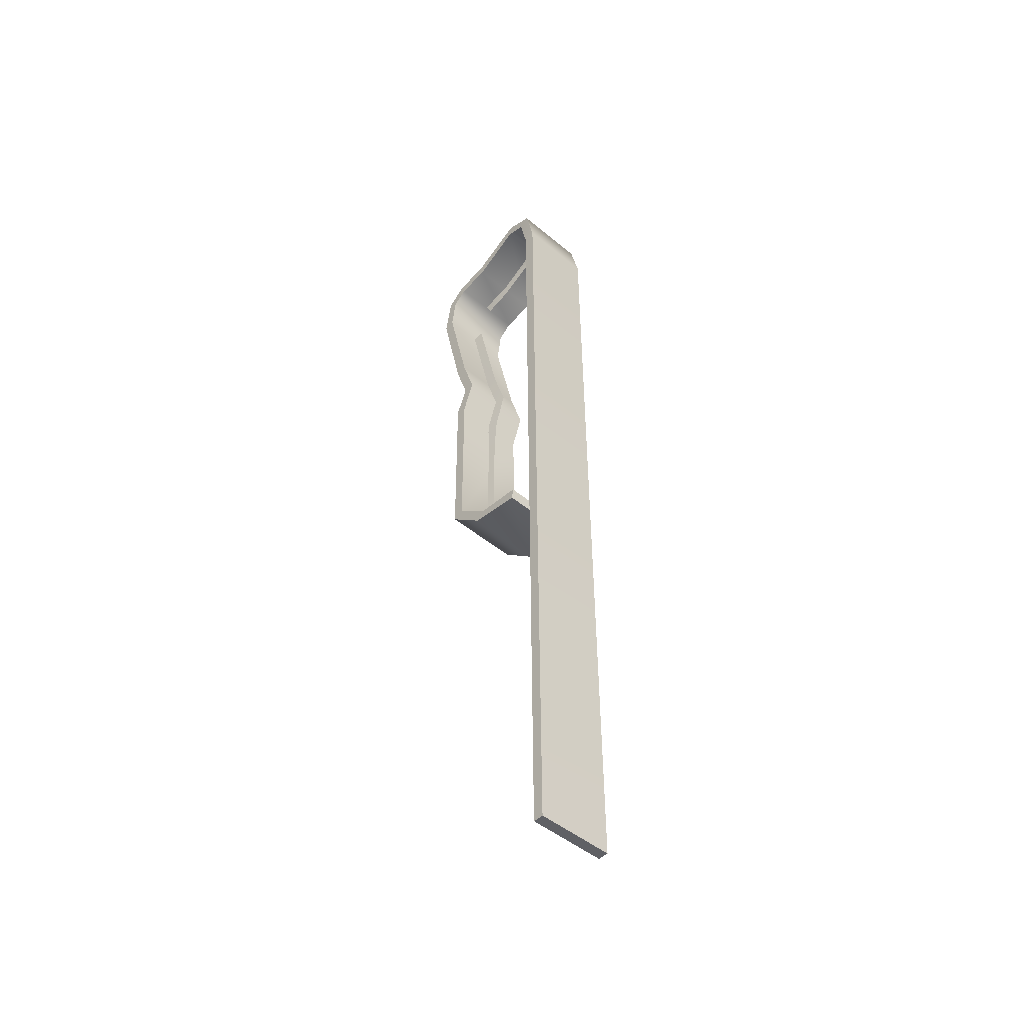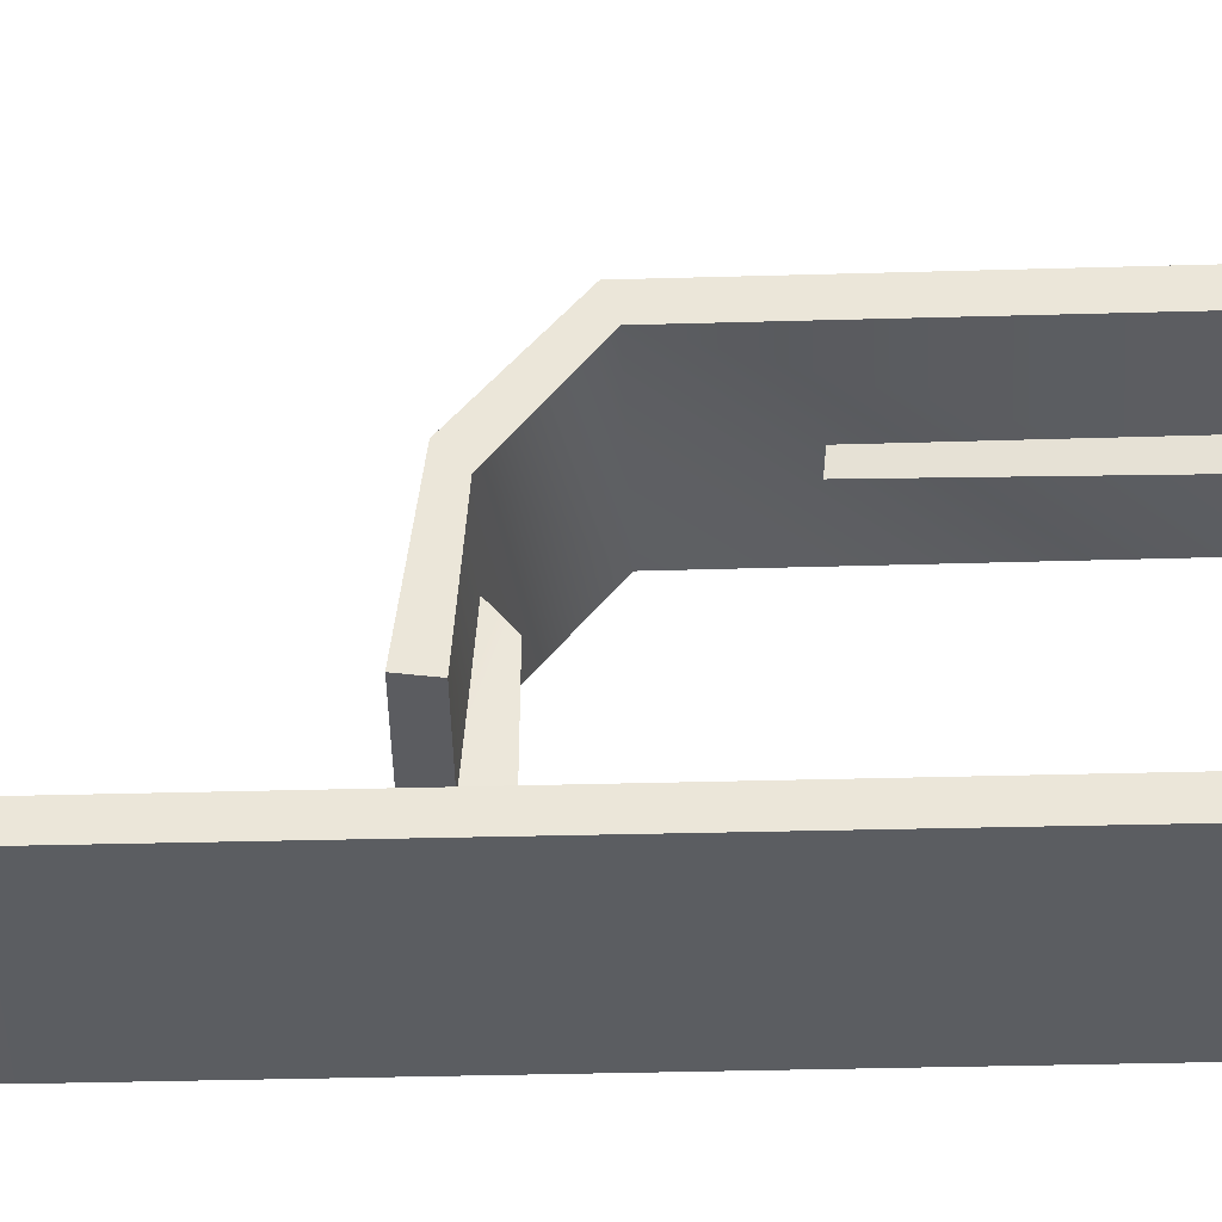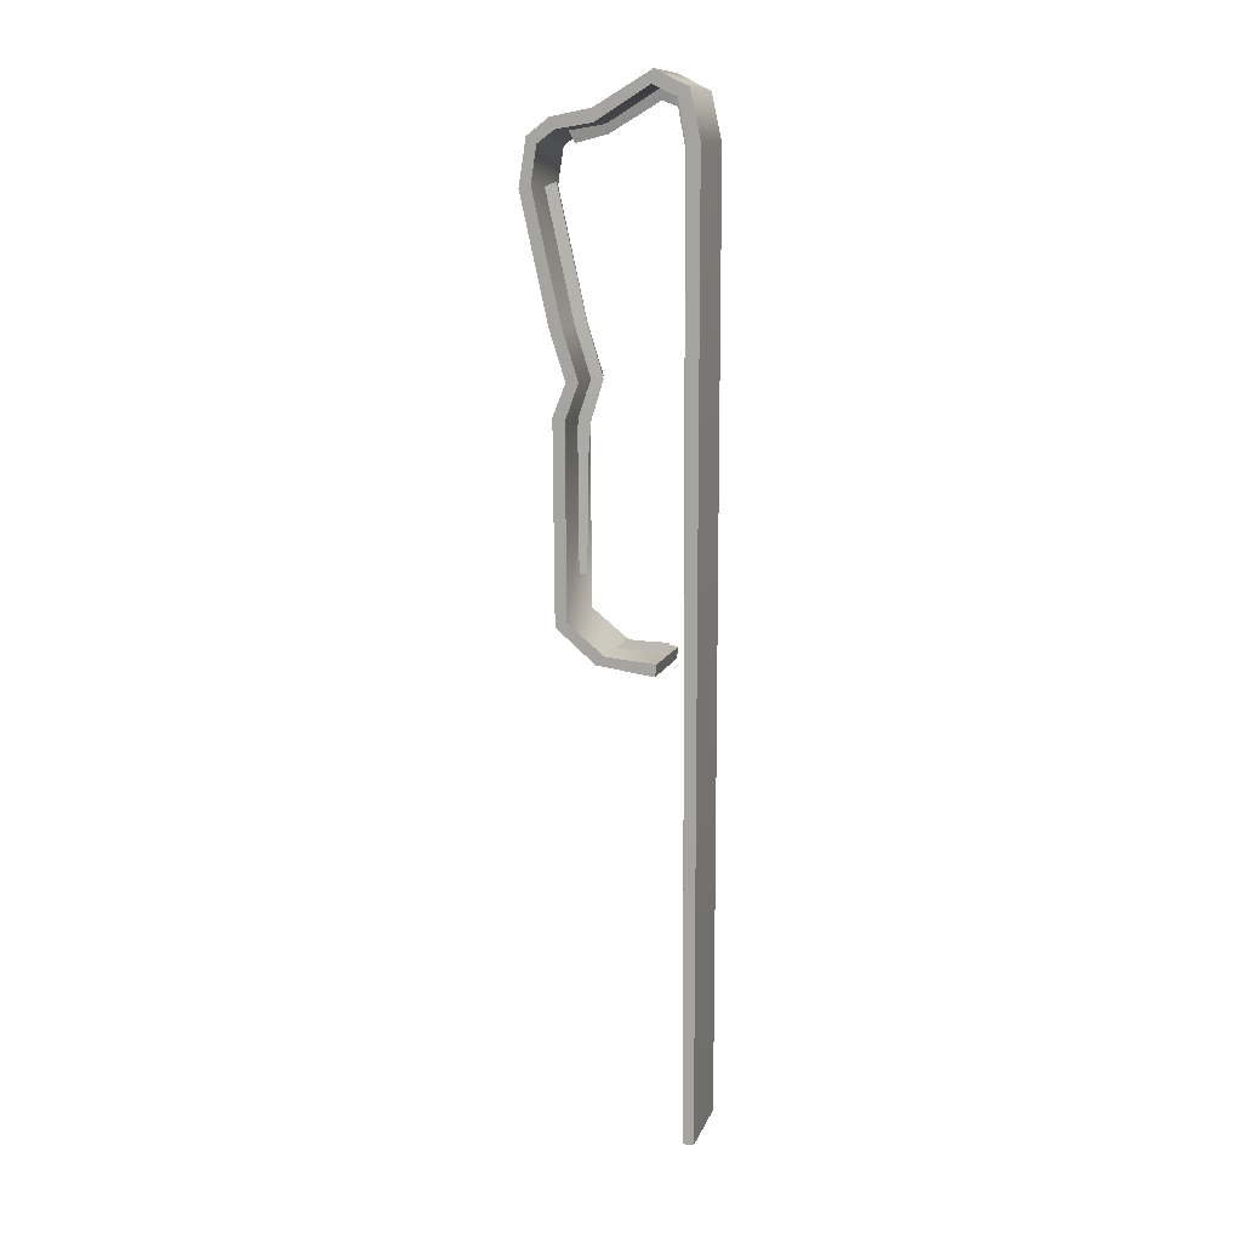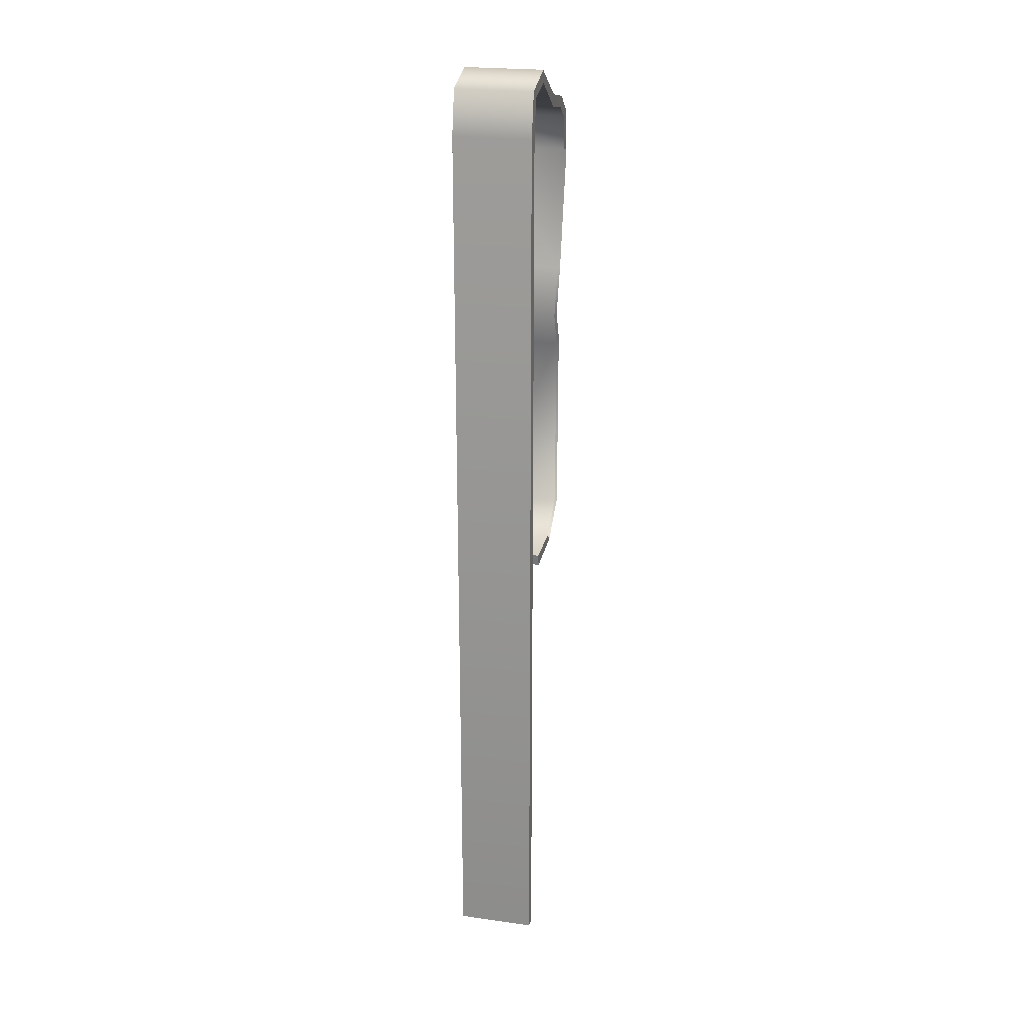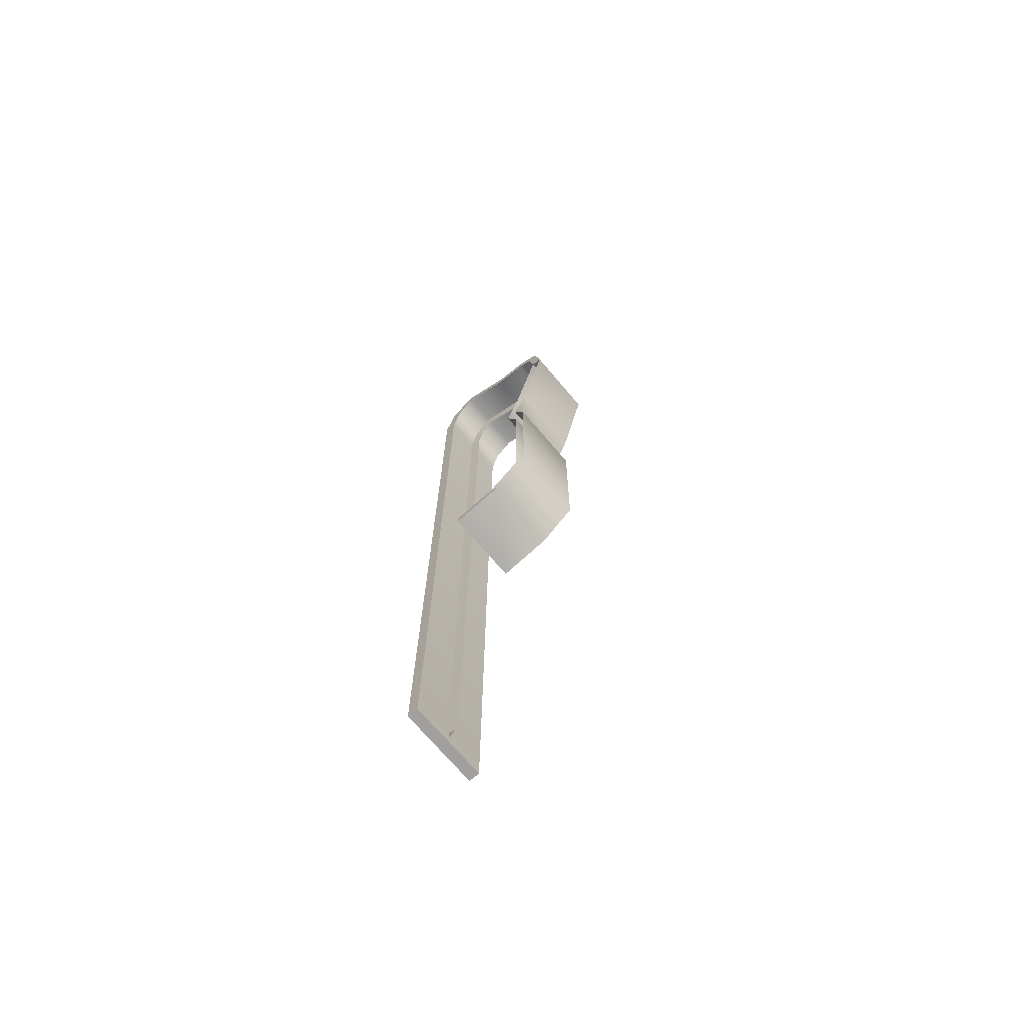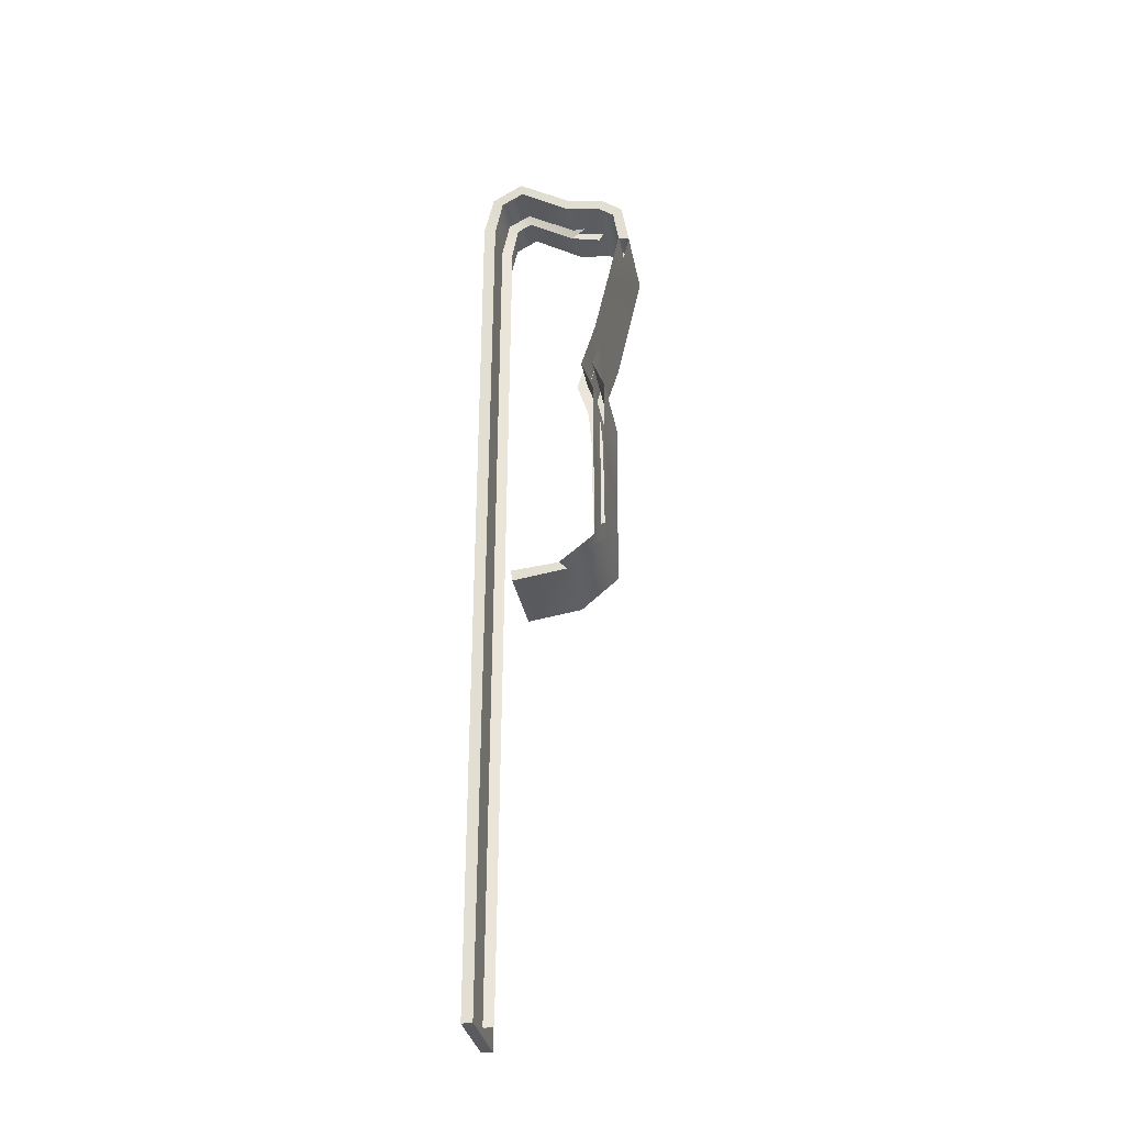
<metadata>
{"format":"obj","ext":"obj","renderer":"f3d","projection":"perspective","resolution":1024,"background":"white","views":[{"elev":-47.8,"azim":137.1,"up":"+Y"},{"elev":-36.5,"azim":91.8,"up":"+Z"},{"elev":11.6,"azim":105.7,"up":"+Y"},{"elev":22.6,"azim":-166.6,"up":"+Y"},{"elev":-71.9,"azim":-49.6,"up":"+Y"},{"elev":-32.8,"azim":-79.2,"up":"+Y"}]}
</metadata>
<code>
v 1.563 3.137 0.7064
v 0.977 3.137 0.7064
v 1.564 3.083 0.9899
v 0.977 3.083 0.9899
v 0.977 2.964 1.146
v 1.564 2.964 1.146
v 0.9771 2.638 1.199
v 1.564 2.638 1.199
v 1.564 -3.803 0.07709
v 1.57 2.91 0.08983
v 0.977 -3.803 0.07709
v 0.984 2.91 0.08954
v 0.977 3.045 0.6977
v 1.563 3.045 0.6977
v 0.977 3.005 0.9547
v 1.564 3.005 0.9547
v 0.977 2.916 1.076
v 1.564 2.916 1.076
v 0.9771 2.658 1.116
v 1.564 2.658 1.116
v 1.57 2.927 -0.001494
v 1.57 2.91 0.08983
v 1.564 -3.803 -0.002137
v 1.564 -3.803 0.07709
v 1.563 3.045 0.6977
v 1.563 3.137 0.7064
v 1.564 3.005 0.9547
v 1.564 3.083 0.9899
v 0.977 3.045 0.6977
v 0.977 3.005 0.9547
v 0.977 3.137 0.7064
v 0.977 3.083 0.9899
v 1.564 2.916 1.076
v 1.564 2.964 1.146
v 0.977 2.964 1.146
v 0.977 2.916 1.076
v 1.564 2.658 1.116
v 1.564 2.638 1.199
v 0.9771 2.658 1.116
v 0.9771 2.638 1.199
v 1.254 2.909 0.08813
v 1.249 -3.74 0.07249
v 1.269 2.898 0.1731
v 1.262 -3.734 0.1511
v 1.262 2.982 0.6822
v 1.277 3.049 0.6989
v 1.262 2.925 0.9121
v 1.277 3.01 0.9515
v 1.262 -3.734 0.1511
v 1.275 -3.74 0.07249
v 1.269 2.898 0.1731
v 1.284 2.909 0.08815
v 0.984 2.927 -0.001766
v 1.57 2.927 -0.001494
v 0.977 -3.803 -0.002138
v 1.564 -3.803 -0.002137
v 0.977 -3.803 0.07709
v 0.984 2.91 0.08954
v 0.977 -3.803 -0.002138
v 0.984 2.927 -0.001766
v 1.256 3.198 0.1457
v 1.271 3.147 0.2204
v 1.24 3.28 0.3178
v 1.255 3.189 0.3319
v 1.286 3.198 0.1457
v 1.271 3.28 0.3179
v 1.271 3.147 0.2204
v 1.255 3.189 0.3319
v 1.557 3.278 0.3197
v 0.9706 3.278 0.3174
v 1.557 3.278 0.3197
v 1.557 3.373 0.3065
v 1.564 -0.4323 0.2718
v 1.564 -0.4019 0.627
v 1.564 -0.5197 0.284
v 1.564 -0.4625 0.6911
v 0.977 -0.4625 0.6911
v 0.977 -0.4019 0.627
v 0.977 -0.5197 0.284
v 0.977 -0.4335 0.2718
v 1.564 -0.4625 0.6911
v 0.977 -0.4625 0.6911
v 1.564 -0.5197 0.284
v 0.977 -0.5197 0.284
v 0.977 -0.4335 0.2718
v 0.977 -0.4019 0.627
v 1.564 -0.4323 0.2718
v 1.564 -0.4019 0.627
v 1.564 -0.1917 0.8887
v 1.564 -0.2217 0.9717
v 1.564 -0.2217 0.9717
v 0.977 -0.2217 0.9717
v 0.977 -0.1917 0.8887
v 1.564 -0.1917 0.8887
v 1.277 0.0998 0.9217
v 1.262 0.09175 0.8354
v 1.277 0.8321 0.9156
v 1.262 0.8396 0.8297
v 1.277 1.151 0.8898
v 1.262 1.126 0.8073
v 1.277 1.406 0.8047
v 1.262 1.408 0.7197
v 0.977 1.748 1.001
v 1.564 1.748 1.001
v 1.564 1.763 0.9152
v 0.977 1.763 0.9152
v 1.277 1.763 0.9177
v 1.262 1.777 0.8343
v 1.277 2.651 1.117
v 1.262 2.683 1.038
v 0.9705 3.373 0.3042
v 0.9706 3.278 0.3174
v 1.557 3.373 0.3065
v 0.9705 3.373 0.3042
v 1.573 3.255 0.06995
v 1.573 3.197 0.1479
v 0.9862 3.198 0.1473
v 1.573 3.197 0.1479
v 0.9862 3.198 0.1473
v 0.9862 3.255 0.06944
v 1.573 3.255 0.06995
v 0.9862 3.255 0.06944
v 1.201 3.045 0.8408
v 1.262 2.982 0.6822
v 1.564 1.763 0.9152
v 1.564 1.748 1.001
v 1.564 1.405 0.8022
v 1.564 1.403 0.8895
v 1.564 1.15 0.8969
v 1.564 1.176 0.9815
v 1.564 1.403 0.8895
v 0.977 1.403 0.8895
v 1.564 1.176 0.9815
v 0.977 1.176 0.9815
v 0.977 1.405 0.8022
v 1.564 1.405 0.8022
v 0.977 1.15 0.8969
v 1.564 1.15 0.8969
v 1.277 -0.4032 0.6284
v 1.277 -0.4342 0.272
v 1.262 -0.343 0.5648
v 1.262 -0.3471 0.2598
v 1.564 -0.5197 0.284
v 0.977 -0.5197 0.284
v 1.564 -0.4323 0.2718
v 0.977 -0.4335 0.2718
v 0.977 -3.803 0.07709
v 0.977 -3.803 -0.002138
v 1.564 -3.803 0.07709
v 1.564 -3.803 -0.002137
g group_82599736_106652632010240
f 1 2 3
f 3 2 4
f 4 5 3
f 3 5 6
f 5 7 6
f 6 7 8
f 9 10 11
f 11 10 12
f 13 14 15
f 15 14 16
f 15 16 17
f 17 16 18
f 17 18 19
f 19 18 20
f 21 22 23
f 23 22 24
f 25 26 27
f 27 26 28
f 29 30 31
f 31 30 32
f 27 28 33
f 33 28 34
f 35 32 36
f 36 32 30
f 37 33 38
f 38 33 34
f 39 40 36
f 36 40 35
f 41 42 43
f 43 42 44
f 45 46 47
f 47 46 48
f 49 50 51
f 51 50 52
f 53 54 55
f 55 54 56
f 57 58 59
f 59 58 60
f 61 62 63
f 63 62 64
f 65 66 67
f 67 66 68
f 14 13 69
f 69 13 70
f 25 71 26
f 26 71 72
f 73 74 75
f 75 74 76
f 77 78 79
f 79 78 80
f 81 82 83
f 83 82 84
f 85 86 87
f 87 86 88
f 74 89 76
f 76 89 90
f 91 92 81
f 81 92 82
f 86 93 88
f 88 93 94
f 95 96 97
f 97 96 98
f 99 100 101
f 101 100 102
f 7 103 8
f 8 103 104
f 105 106 20
f 20 106 19
f 107 108 109
f 109 108 110
f 111 112 31
f 31 112 29
f 1 113 2
f 2 113 114
f 115 116 21
f 21 116 22
f 12 10 117
f 117 10 118
f 58 119 60
f 60 119 120
f 121 54 122
f 122 54 53
f 120 119 111
f 111 119 112
f 118 69 117
f 117 69 70
f 71 116 72
f 72 116 115
f 114 113 122
f 122 113 121
f 43 62 41
f 41 62 61
f 51 52 67
f 67 52 65
f 45 68 46
f 46 68 66
f 123 63 124
f 124 63 64
f 125 37 126
f 126 37 38
f 127 128 129
f 129 128 130
f 131 132 133
f 133 132 134
f 135 136 137
f 137 136 138
f 99 97 100
f 100 97 98
f 104 103 131
f 131 103 132
f 135 106 136
f 136 106 105
f 127 125 128
f 128 125 126
f 107 101 108
f 108 101 102
f 90 89 130
f 130 89 129
f 134 92 133
f 133 92 91
f 138 94 137
f 137 94 93
f 139 140 141
f 141 140 142
f 143 144 145
f 145 144 146
f 147 148 149
f 149 148 150

</code>
